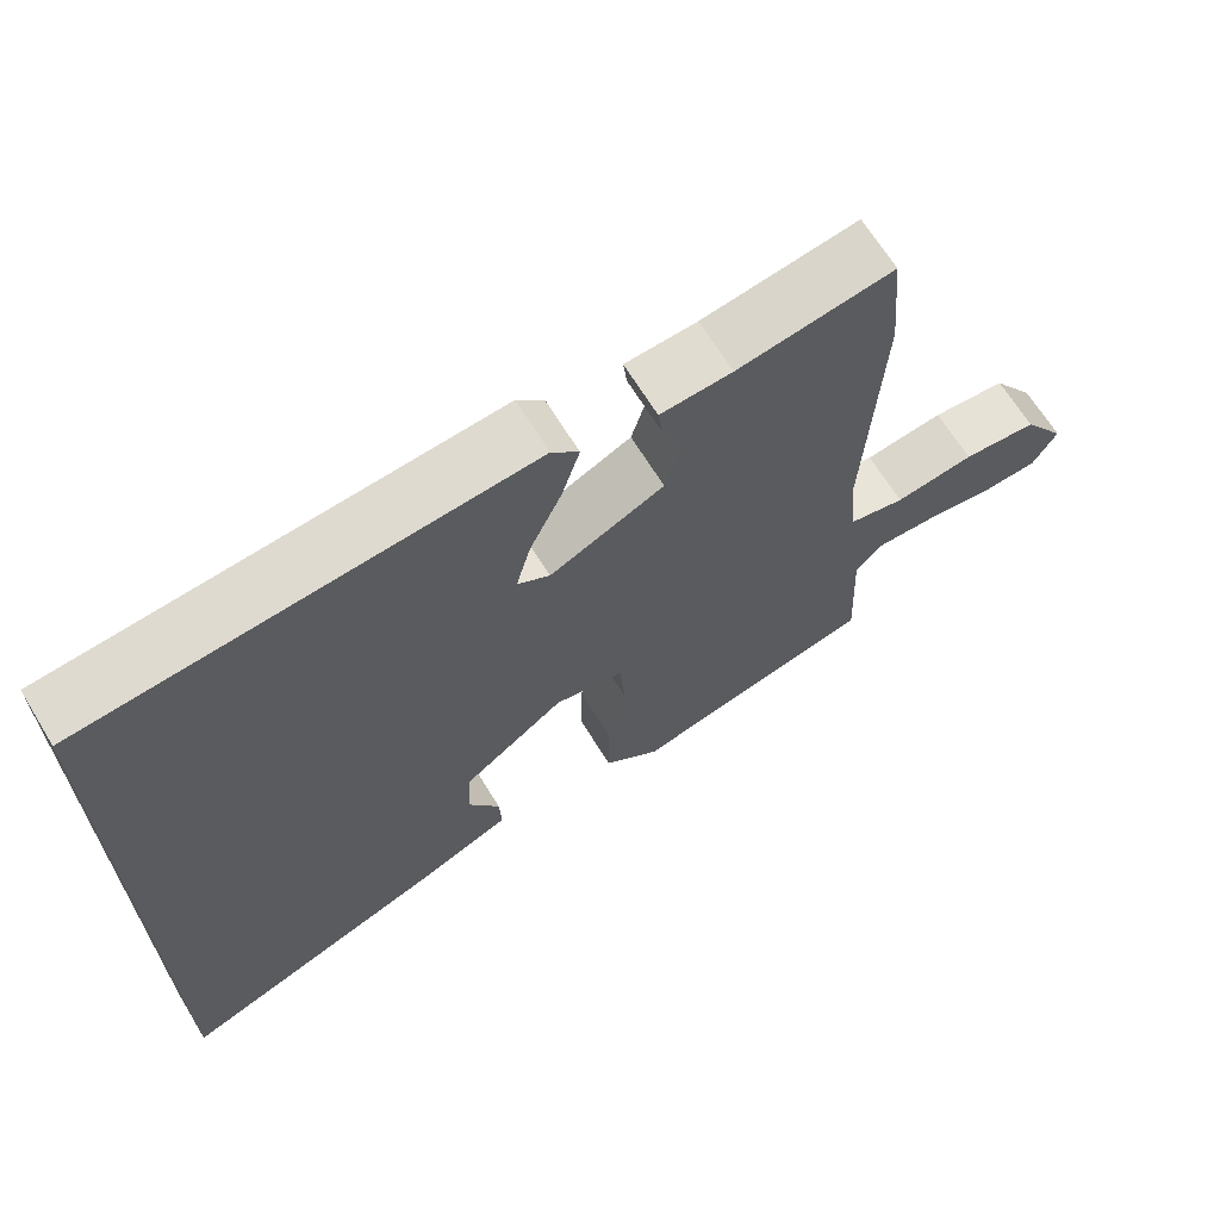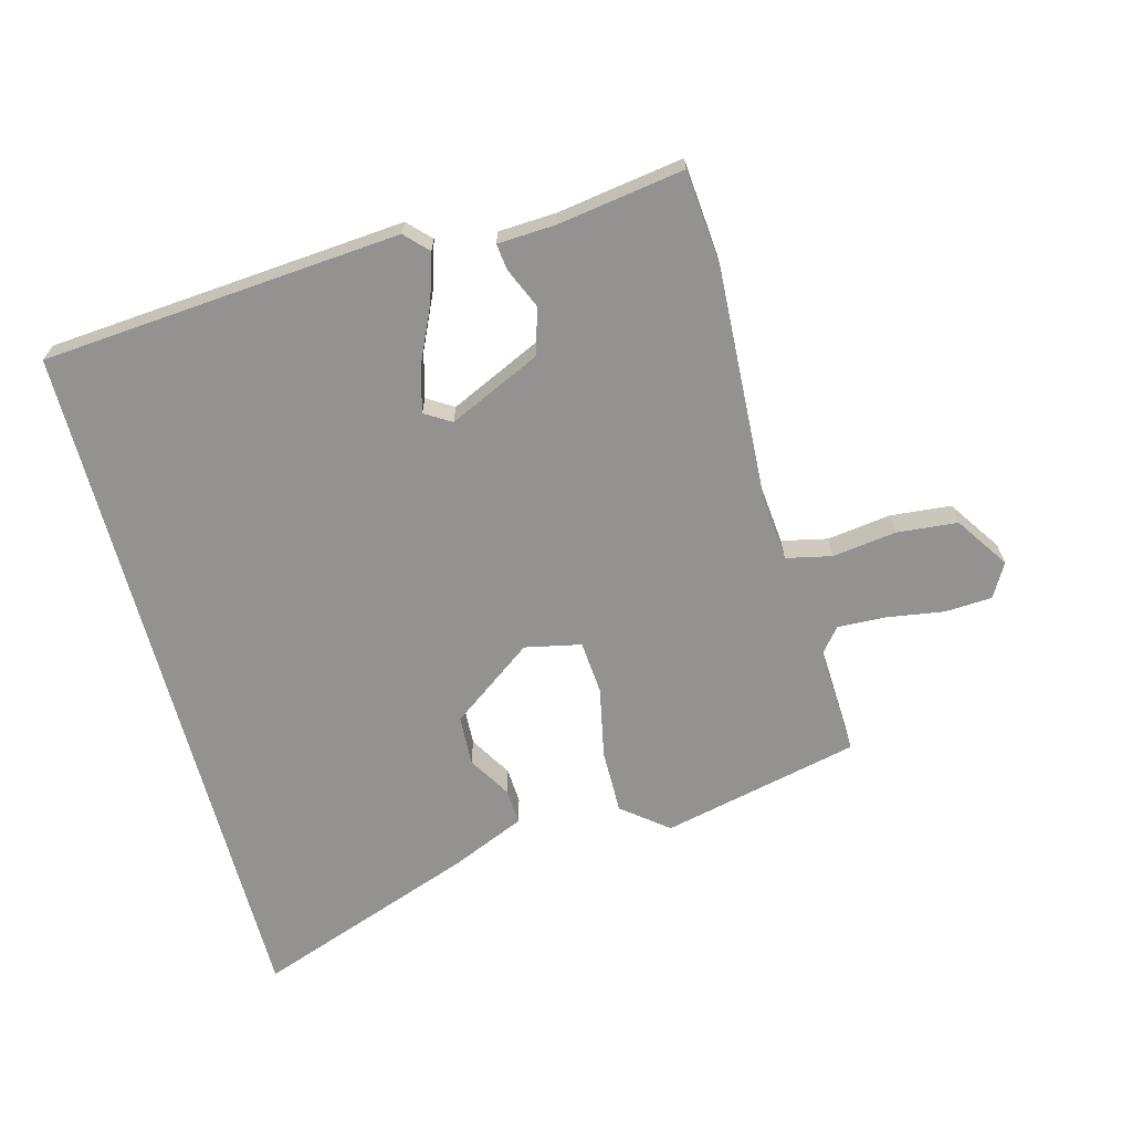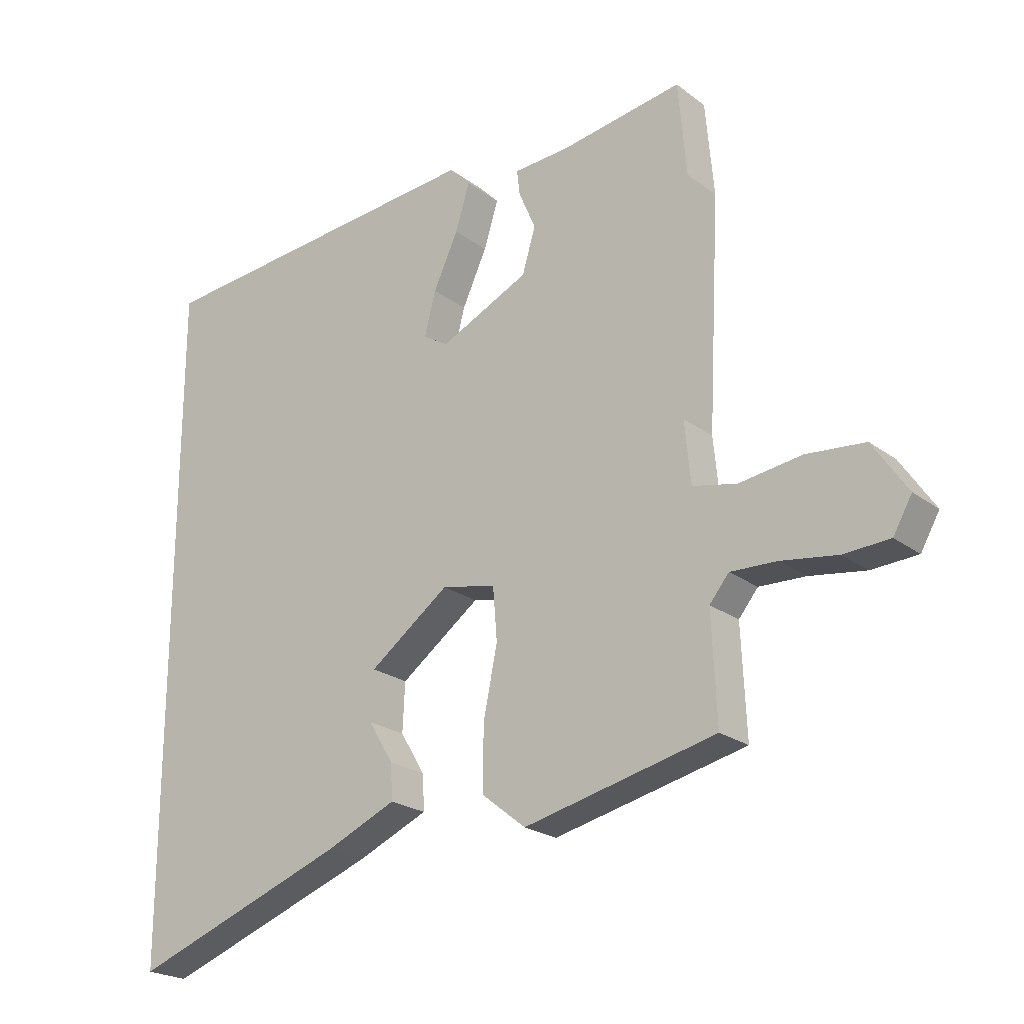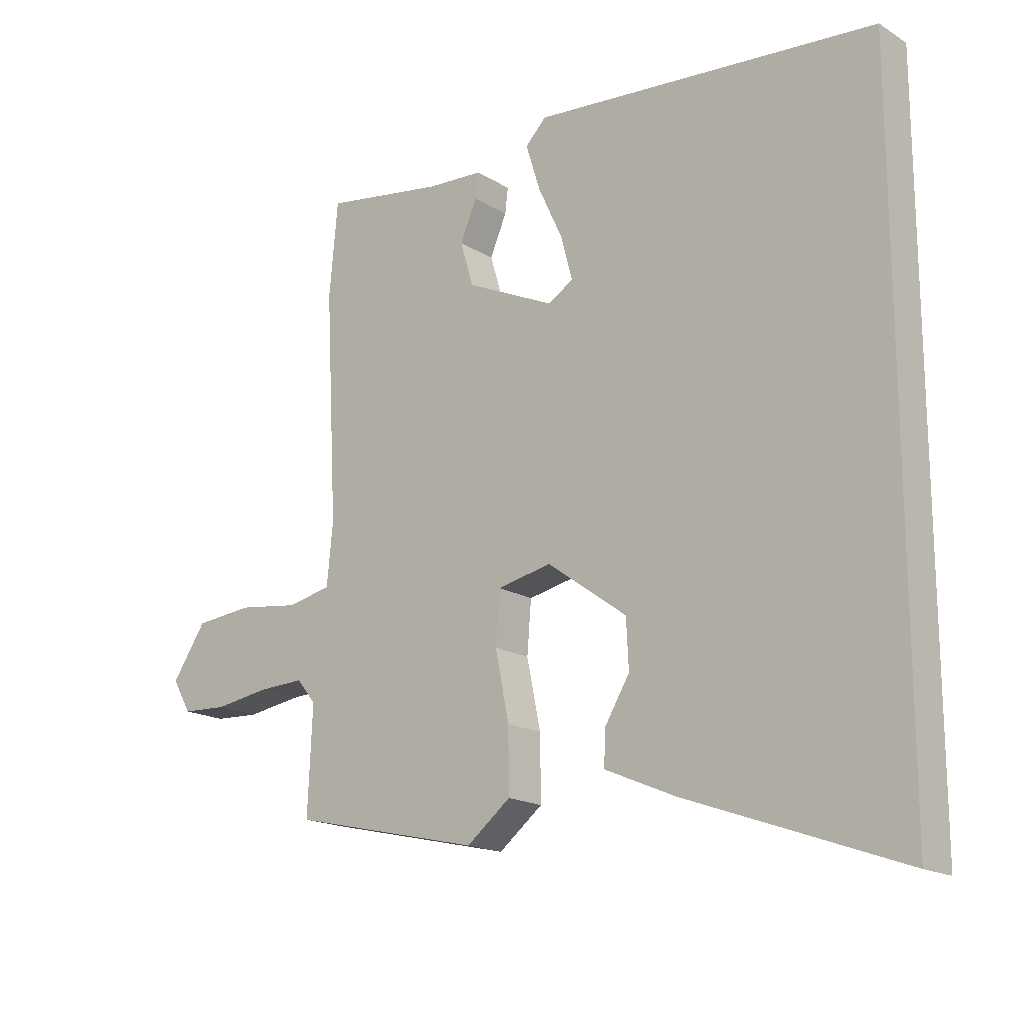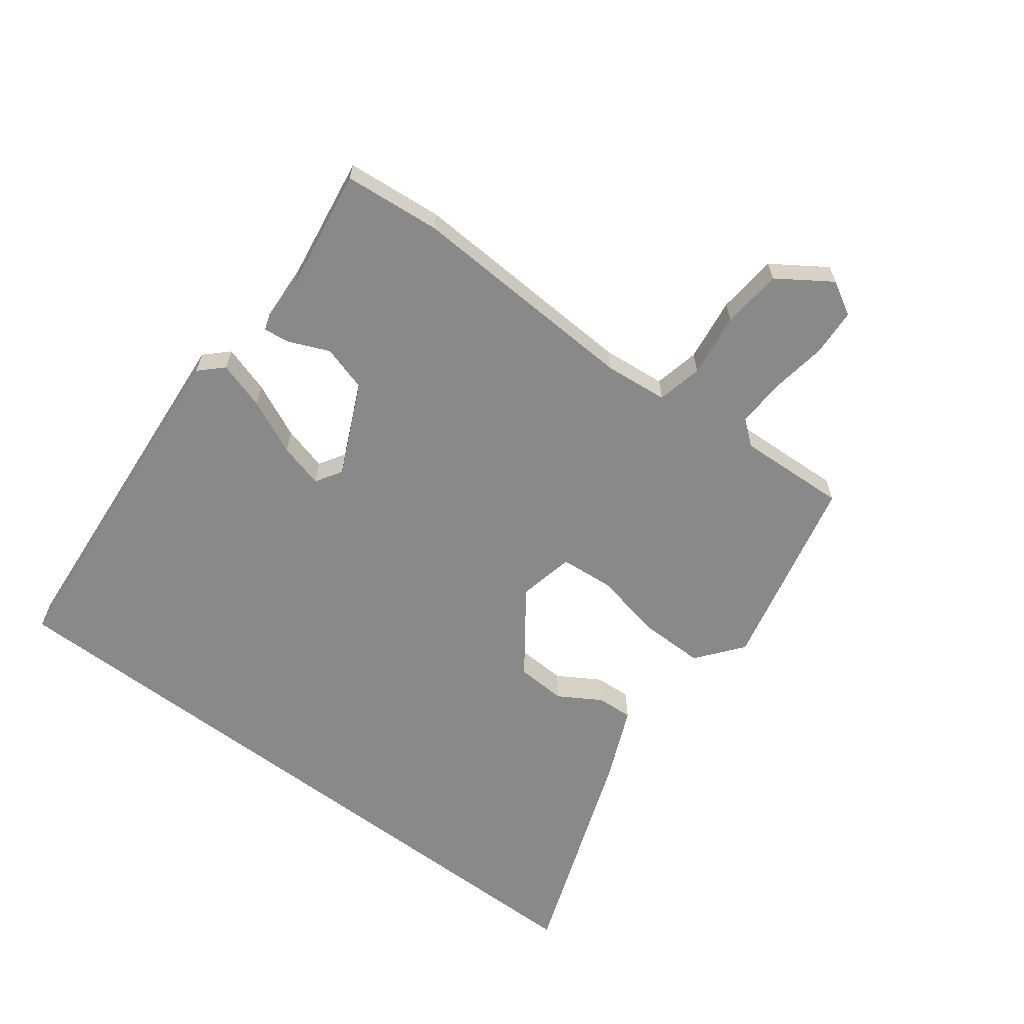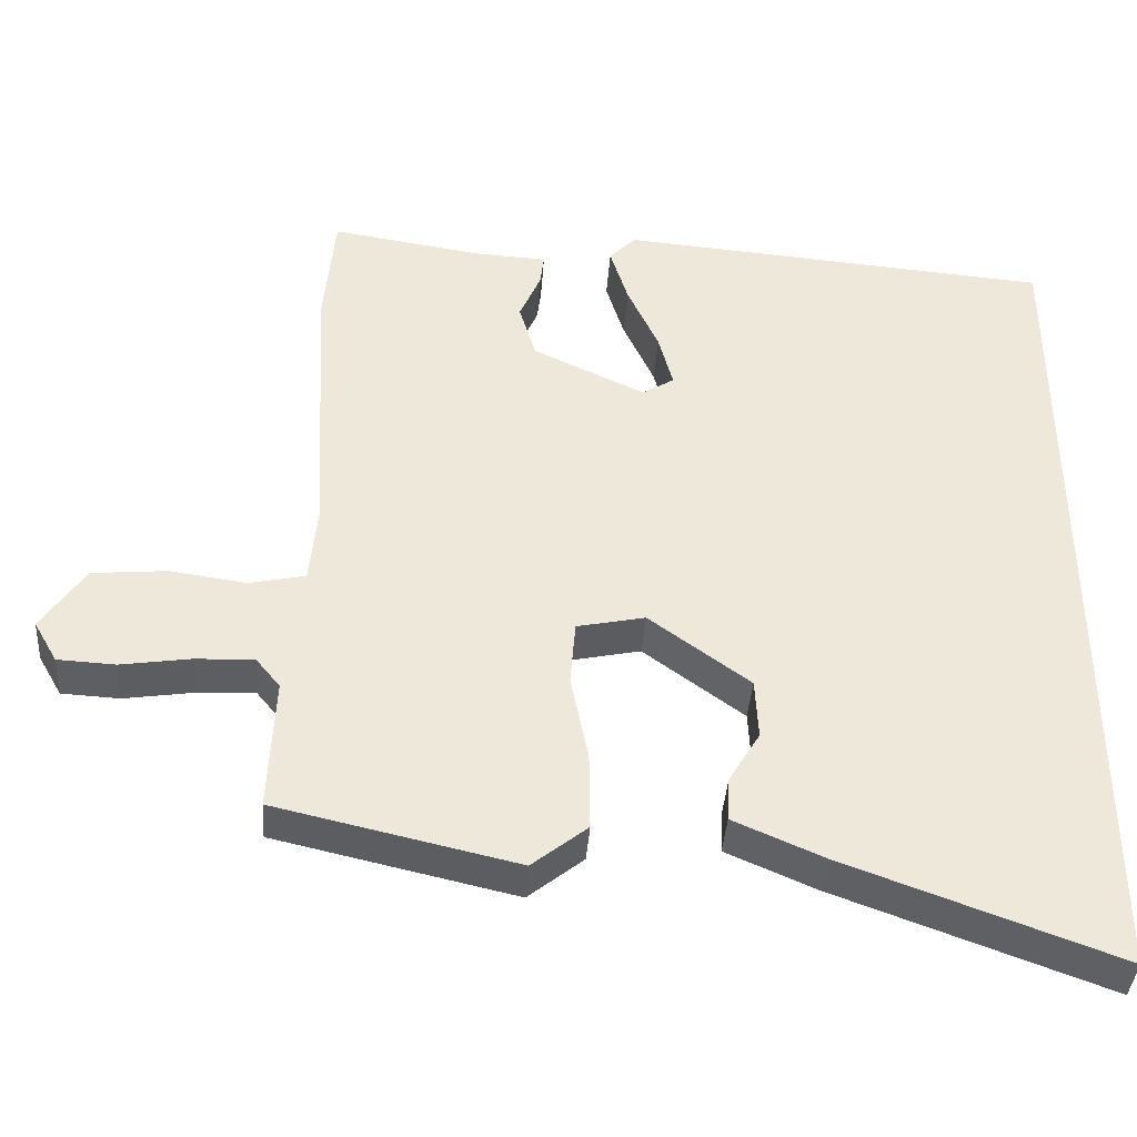
<metadata>
{"format":"obj","ext":"obj","renderer":"f3d","projection":"perspective","resolution":1024,"background":"white","views":[{"elev":66.8,"azim":-31.5,"up":"+Z"},{"elev":-66.5,"azim":14.9,"up":"+Y"},{"elev":-22.5,"azim":38.4,"up":"+Z"},{"elev":-17.4,"azim":-140.2,"up":"+Z"},{"elev":-63.1,"azim":52.9,"up":"+Y"},{"elev":-39.4,"azim":176.0,"up":"+Z"}]}
</metadata>
<code>
v -0.5 0.07 0.476
v 0.074 0.07 0.523
v 0.109 0.07 0.487
v 0.085 0.07 0.41
v 0.044 0.07 0.321
v 0.025 0.07 0.249
v 0.067 0.07 0.223
v 0.215 0.07 0.292
v 0.237 0.07 0.366
v 0.209 0.07 0.431
v 0.204 0.07 0.473
v 0.297 0.07 0.478
v 0.499 0.07 0.509
v 0.513 0.07 0.353
v 0.493 0.07 -0.023
v 0.503 0.07 -0.125
v 0.576 0.07 -0.141
v 0.679 0.07 -0.127
v 0.776 0.07 -0.136
v 0.833 0.07 -0.221
v 0.802 0.07 -0.275
v 0.726 0.07 -0.279
v 0.634 0.07 -0.265
v 0.557 0.07 -0.262
v 0.525 0.07 -0.301
v 0.533 0.07 -0.477
v 0.216 0.07 -0.549
v 0.143 0.07 -0.491
v 0.144 0.07 -0.387
v 0.167 0.07 -0.274
v 0.16 0.07 -0.188
v 0.07 0.07 -0.169
v -0.063 0.07 -0.266
v -0.067 0.07 -0.346
v -0.026 0.07 -0.414
v -0.023 0.07 -0.472
v -0.141 0.07 -0.523
v -0.5 0.07 -0.653
v -0.5 0 0.476
v 0.074 0 0.523
v 0.109 0 0.487
v 0.085 0 0.41
v 0.044 0 0.321
v 0.025 0 0.249
v 0.067 0 0.223
v 0.215 0 0.292
v 0.237 0 0.366
v 0.209 0 0.431
v 0.204 0 0.473
v 0.297 0 0.478
v 0.499 0 0.509
v 0.513 0 0.353
v 0.493 0 -0.023
v 0.503 0 -0.125
v 0.576 0 -0.141
v 0.679 0 -0.127
v 0.776 0 -0.136
v 0.833 0 -0.221
v 0.802 0 -0.275
v 0.726 0 -0.279
v 0.634 0 -0.265
v 0.557 0 -0.262
v 0.525 0 -0.301
v 0.533 0 -0.477
v 0.216 0 -0.549
v 0.143 0 -0.491
v 0.144 0 -0.387
v 0.167 0 -0.274
v 0.16 0 -0.188
v 0.07 0 -0.169
v -0.063 0 -0.266
v -0.067 0 -0.346
v -0.026 0 -0.414
v -0.023 0 -0.472
v -0.141 0 -0.523
v -0.5 0 -0.653
f 36 37 38
f 35 36 38
f 34 35 38
f 33 34 38 1
f 32 33 1
f 31 32 1
f 28 29 30
f 27 28 30
f 26 27 30
f 25 26 30
f 24 25 30 31
f 23 24 31 1
f 21 22 23
f 20 21 23
f 19 20 23
f 18 19 23
f 17 18 23
f 16 17 23
f 12 13 14 15
f 12 15 16
f 11 12 16
f 10 11 16
f 9 10 16
f 8 9 16
f 7 8 16
f 16 23 1
f 7 16 1
f 6 7 1
f 3 4 5
f 2 3 5
f 1 2 5 6
f 76 75 74
f 76 74 73
f 76 73 72
f 39 76 72 71
f 39 71 70
f 39 70 69
f 68 67 66
f 68 66 65
f 68 65 64
f 68 64 63
f 69 68 63 62
f 39 69 62 61
f 61 60 59
f 61 59 58
f 61 58 57
f 61 57 56
f 61 56 55
f 61 55 54
f 53 52 51 50
f 54 53 50
f 54 50 49
f 54 49 48
f 54 48 47
f 54 47 46
f 54 46 45
f 39 61 54
f 39 54 45
f 39 45 44
f 43 42 41
f 43 41 40
f 44 43 40 39
f 1 39 40 2
f 2 40 41 3
f 3 41 42 4
f 4 42 43 5
f 5 43 44 6
f 6 44 45 7
f 7 45 46 8
f 8 46 47 9
f 9 47 48 10
f 10 48 49 11
f 11 49 50 12
f 12 50 51 13
f 13 51 52 14
f 14 52 53 15
f 15 53 54 16
f 16 54 55 17
f 17 55 56 18
f 18 56 57 19
f 19 57 58 20
f 20 58 59 21
f 21 59 60 22
f 22 60 61 23
f 23 61 62 24
f 24 62 63 25
f 25 63 64 26
f 26 64 65 27
f 27 65 66 28
f 28 66 67 29
f 29 67 68 30
f 30 68 69 31
f 31 69 70 32
f 32 70 71 33
f 33 71 72 34
f 34 72 73 35
f 35 73 74 36
f 36 74 75 37
f 37 75 76 38
f 38 76 39 1

</code>
